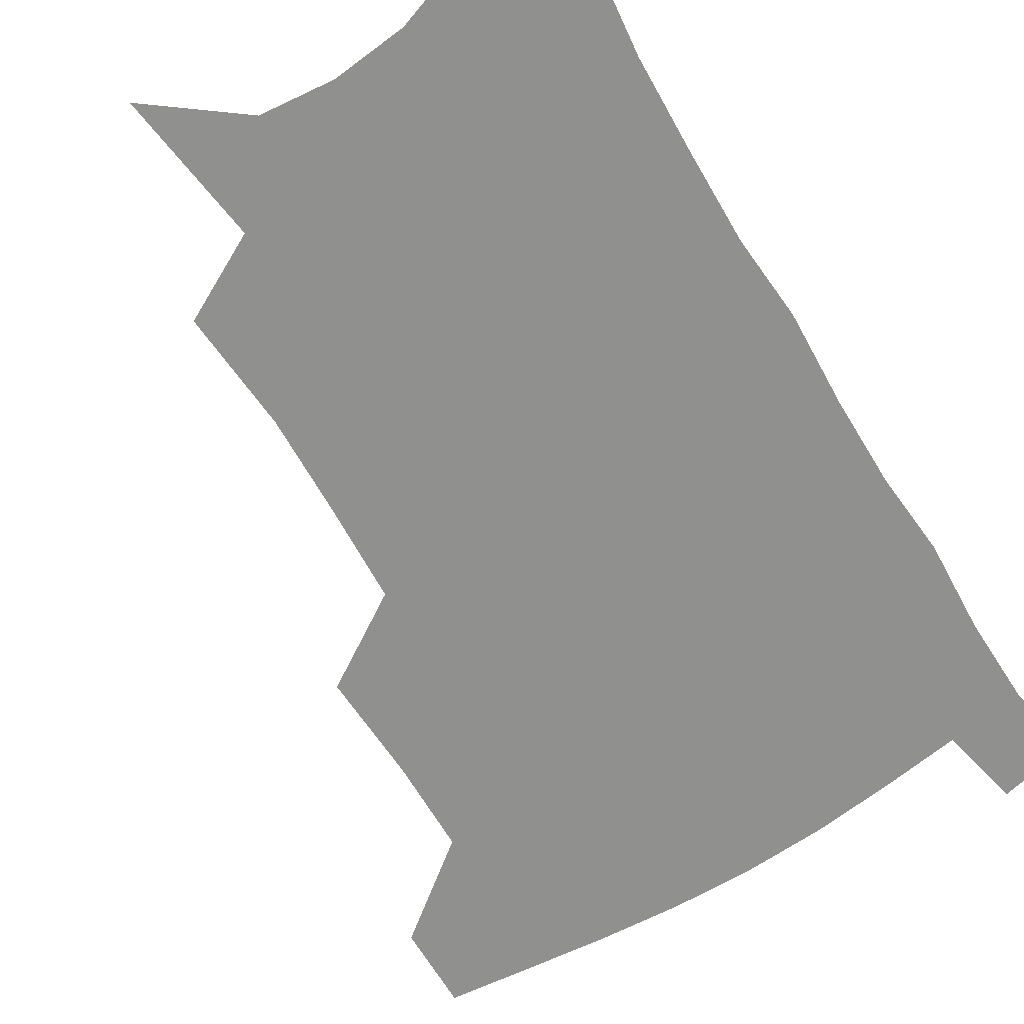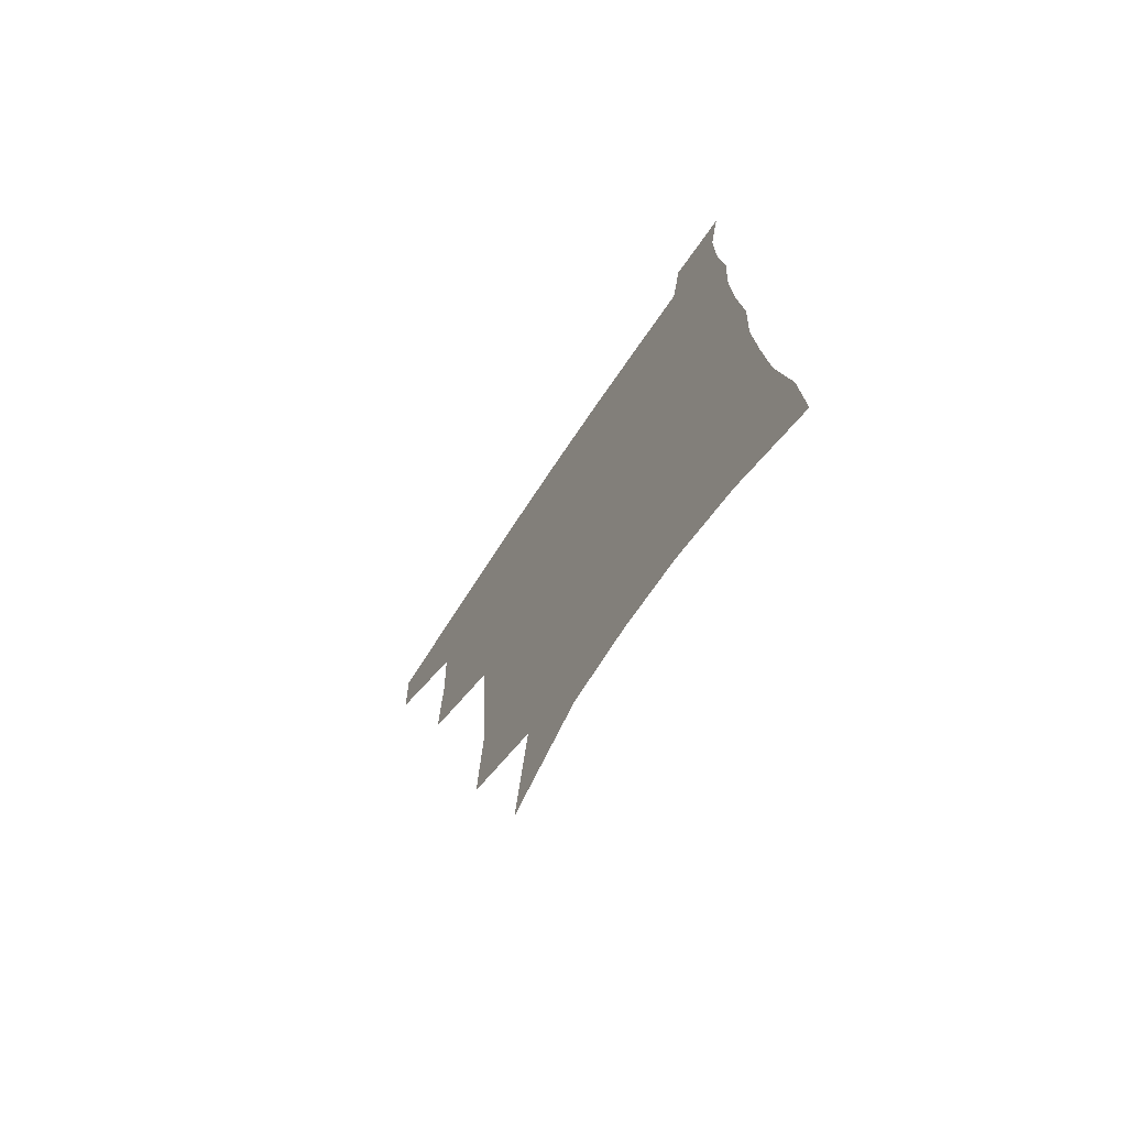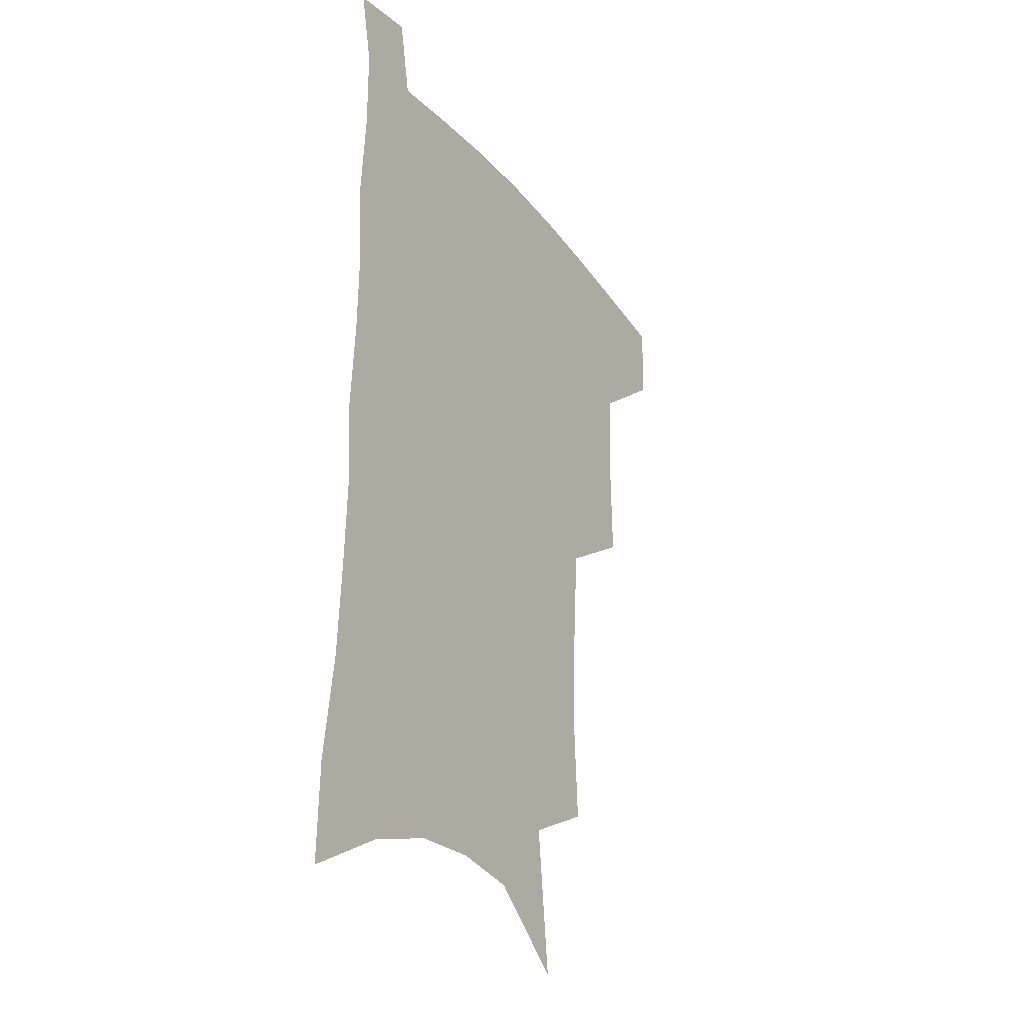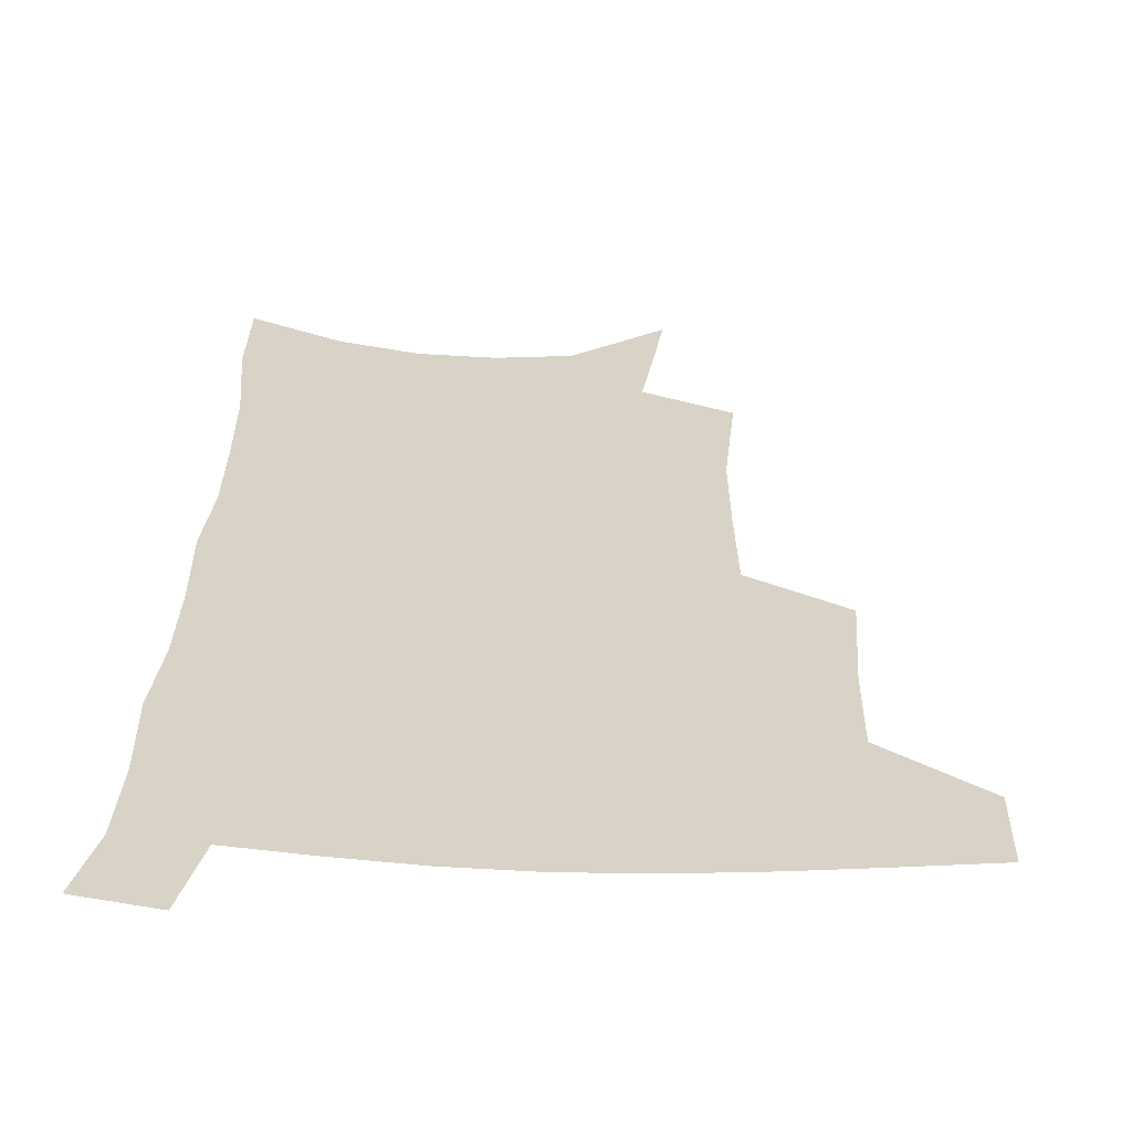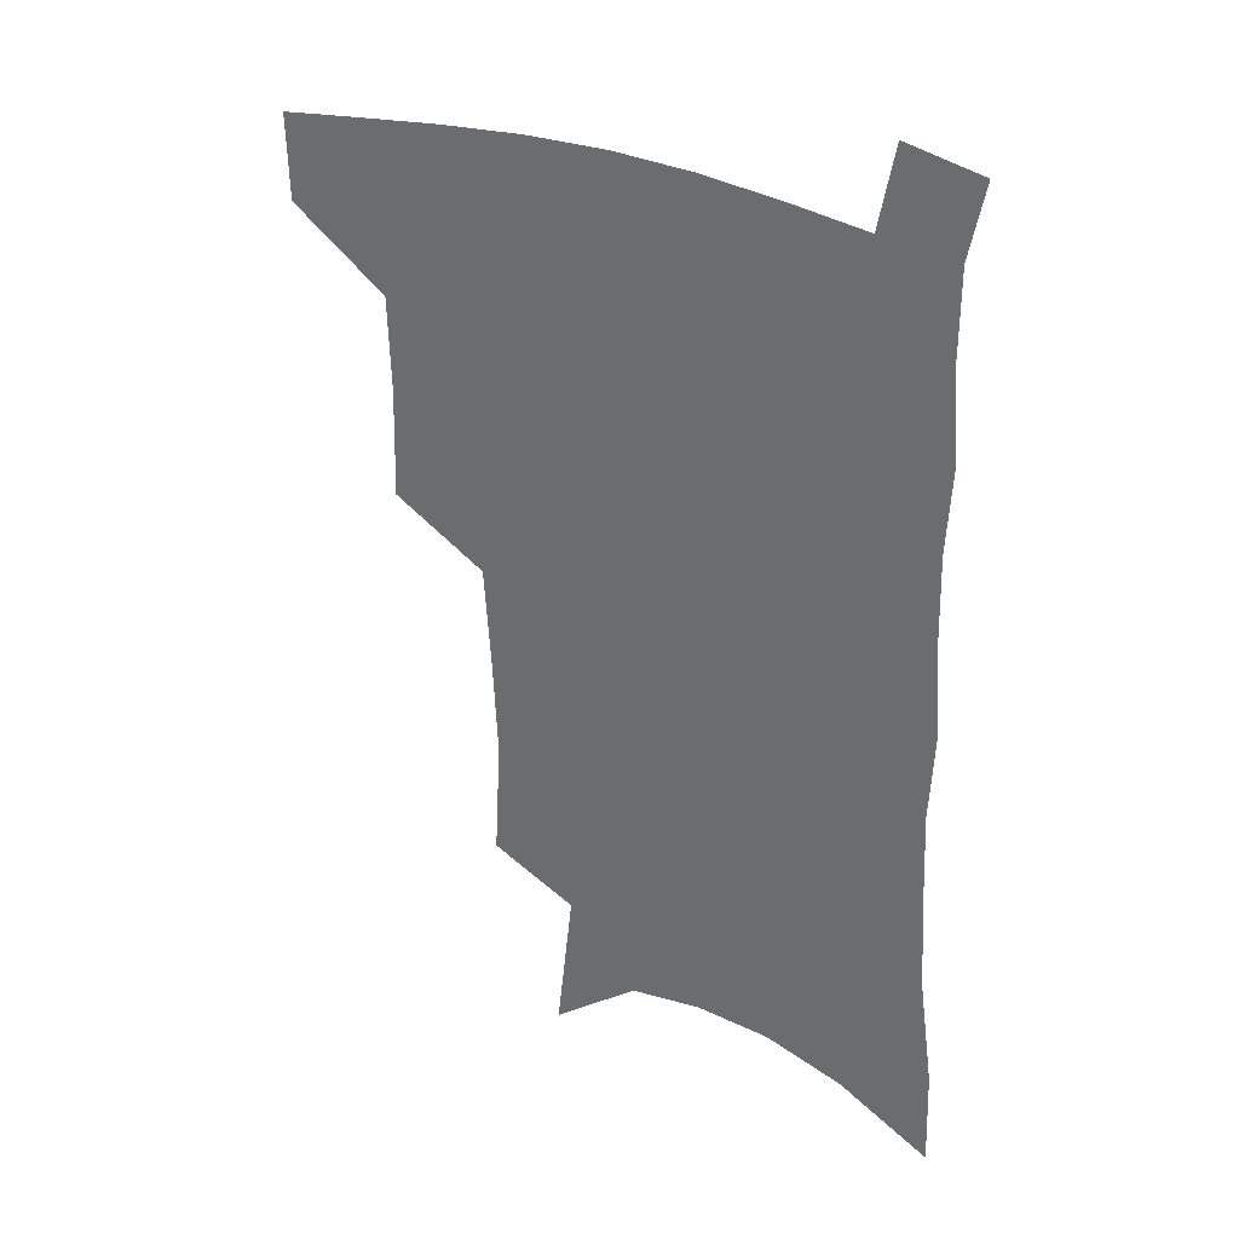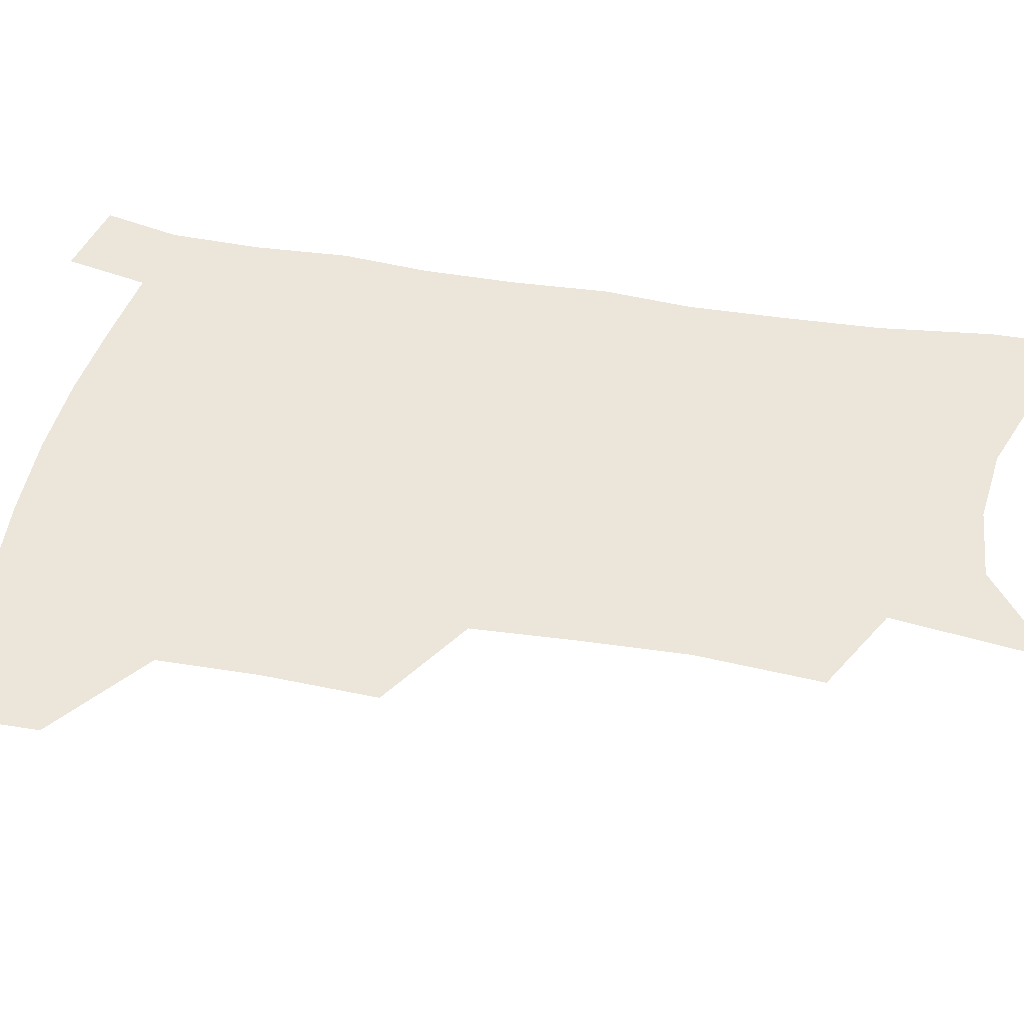
<metadata>
{"format":"obj","ext":"obj","renderer":"f3d","projection":"perspective","resolution":1024,"background":"white","views":[{"elev":-65.6,"azim":32.3,"up":"+Z"},{"elev":-73.0,"azim":56.3,"up":"+Y"},{"elev":-29.0,"azim":120.6,"up":"+Y"},{"elev":28.0,"azim":-177.2,"up":"+Z"},{"elev":32.4,"azim":28.9,"up":"+Y"},{"elev":47.1,"azim":-77.8,"up":"+Z"}]}
</metadata>
<code>
v 487 474.8 0
v 486.2 504.1 0
v 520.5 378.7 0
v 521.4 417 0
v 520.3 449.7 0
v 518.7 478.9 0
v 515 507.6 0
v 554.9 247.4 0
v 557.1 289.3 0
v 555.4 323.4 0
v 553 358.6 0
v 551.6 394.3 0
v 549.5 423.9 0
v 549.1 454.2 0
v 546.9 481.9 0
v 543.5 510.9 0
v 579 180.1 0
v 584.8 232.3 0
v 583.3 267 0
v 583.8 307.5 0
v 581.3 338 0
v 579 369.2 0
v 578.5 402 0
v 577.9 430.9 0
v 577 457.5 0
v 575.7 483.6 0
v 572.1 513.2 0
v 609.5 204 0
v 609.5 242.6 0
v 607.7 274.6 0
v 607 314 0
v 605.2 344.2 0
v 604.1 376.3 0
v 603.3 405.3 0
v 603 433 0
v 602.8 458.9 0
v 602.6 484.7 0
v 600.4 514 0
v 635.1 207 0
v 633.4 246.3 0
v 631.7 280.9 0
v 630 315.3 0
v 628.6 348.5 0
v 627.8 377.3 0
v 627.4 406.5 0
v 627.3 435.2 0
v 628.1 459.3 0
v 629 484.6 0
v 628.7 512.8 0
v 661.1 204.8 0
v 658.3 242.1 0
v 655.7 278.5 0
v 653.2 314.7 0
v 652.3 345.2 0
v 652.1 373.9 0
v 652.2 402.4 0
v 651.6 432 0
v 652.8 458.1 0
v 654.6 483.7 0
v 657.5 509.7 0
v 689 195.7 0
v 683.9 236.4 0
v 681.1 271.8 0
v 679.8 304.3 0
v 677.8 337.2 0
v 677.4 367.4 0
v 677.1 397.3 0
v 677.1 426.4 0
v 678.7 453.4 0
v 679.9 480.8 0
v 684.1 506 0
v 689.6 534.5 0
v 721.7 177.1 0
v 720.7 211.6 0
v 715.6 250 0
v 713.7 283.5 0
v 712.4 316.1 0
v 714 345.6 0
v 711.9 379 0
v 711.2 410.6 0
v 713 439.6 0
v 710.7 472 0
v 710.9 502.7 0
v 716.4 528.7 0
f 5 6 1
f 1 6 2
f 6 7 2
f 11 12 3
f 3 12 4
f 12 13 4
f 4 13 5
f 13 14 5
f 5 14 6
f 14 15 6
f 6 15 7
f 15 16 7
f 18 19 8
f 8 19 9
f 19 20 9
f 9 20 10
f 20 21 10
f 10 21 11
f 21 22 11
f 11 22 12
f 22 23 12
f 12 23 13
f 23 24 13
f 13 24 14
f 24 25 14
f 14 25 15
f 25 26 15
f 15 26 16
f 26 27 16
f 17 28 18
f 28 29 18
f 18 29 19
f 29 30 19
f 19 30 20
f 30 31 20
f 20 31 21
f 31 32 21
f 21 32 22
f 32 33 22
f 22 33 23
f 33 34 23
f 23 34 24
f 34 35 24
f 24 35 25
f 35 36 25
f 25 36 26
f 36 37 26
f 26 37 27
f 37 38 27
f 28 39 29
f 39 40 29
f 29 40 30
f 40 41 30
f 30 41 31
f 41 42 31
f 31 42 32
f 42 43 32
f 32 43 33
f 43 44 33
f 33 44 34
f 44 45 34
f 34 45 35
f 45 46 35
f 35 46 36
f 46 47 36
f 36 47 37
f 47 48 37
f 37 48 38
f 48 49 38
f 39 50 40
f 50 51 40
f 40 51 41
f 51 52 41
f 41 52 42
f 52 53 42
f 42 53 43
f 53 54 43
f 43 54 44
f 54 55 44
f 44 55 45
f 55 56 45
f 45 56 46
f 56 57 46
f 46 57 47
f 57 58 47
f 47 58 48
f 58 59 48
f 48 59 49
f 59 60 49
f 50 61 51
f 61 62 51
f 51 62 52
f 62 63 52
f 52 63 53
f 63 64 53
f 53 64 54
f 64 65 54
f 54 65 55
f 65 66 55
f 55 66 56
f 66 67 56
f 56 67 57
f 67 68 57
f 57 68 58
f 68 69 58
f 58 69 59
f 69 70 59
f 59 70 60
f 70 71 60
f 61 73 62
f 73 74 62
f 62 74 63
f 74 75 63
f 63 75 64
f 75 76 64
f 64 76 65
f 76 77 65
f 65 77 66
f 77 78 66
f 66 78 67
f 78 79 67
f 67 79 68
f 79 80 68
f 68 80 69
f 80 81 69
f 69 81 70
f 81 82 70
f 70 82 71
f 82 83 71
f 71 83 72
f 83 84 72

</code>
